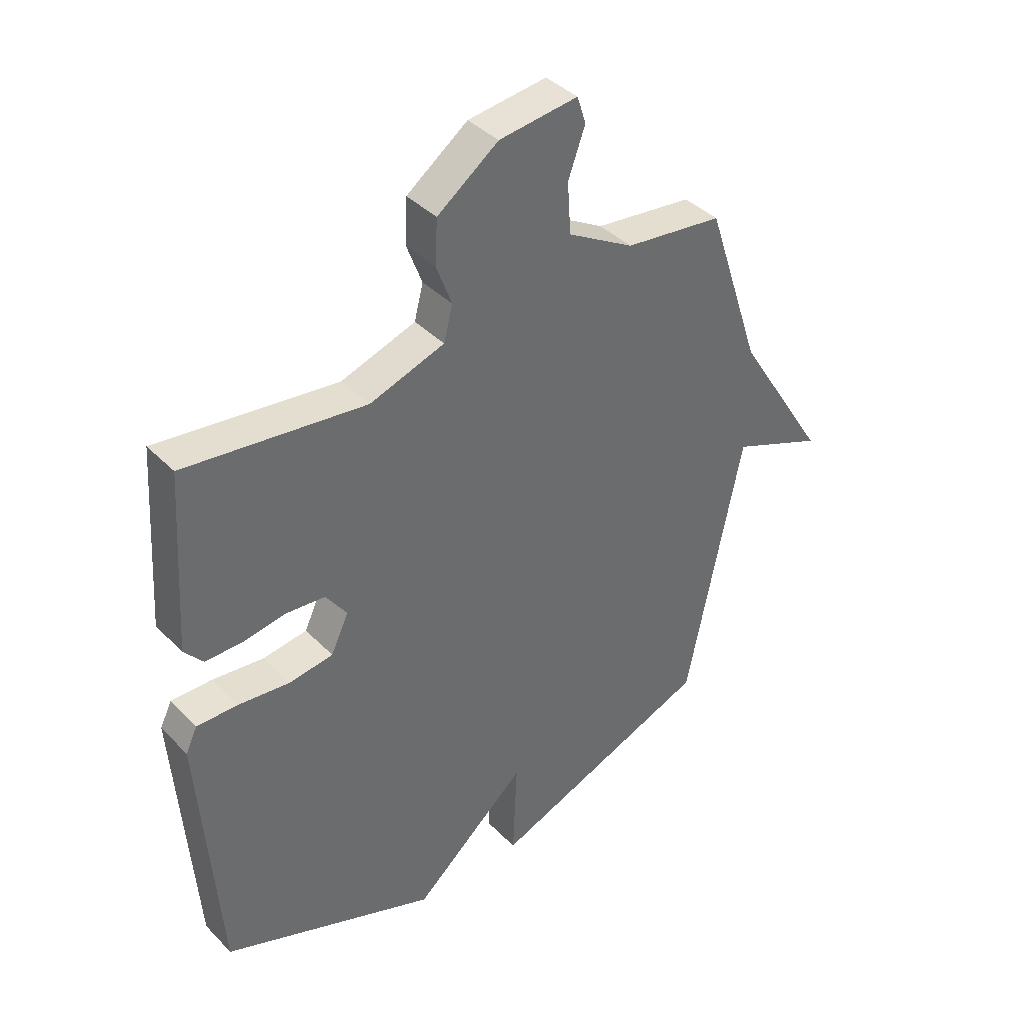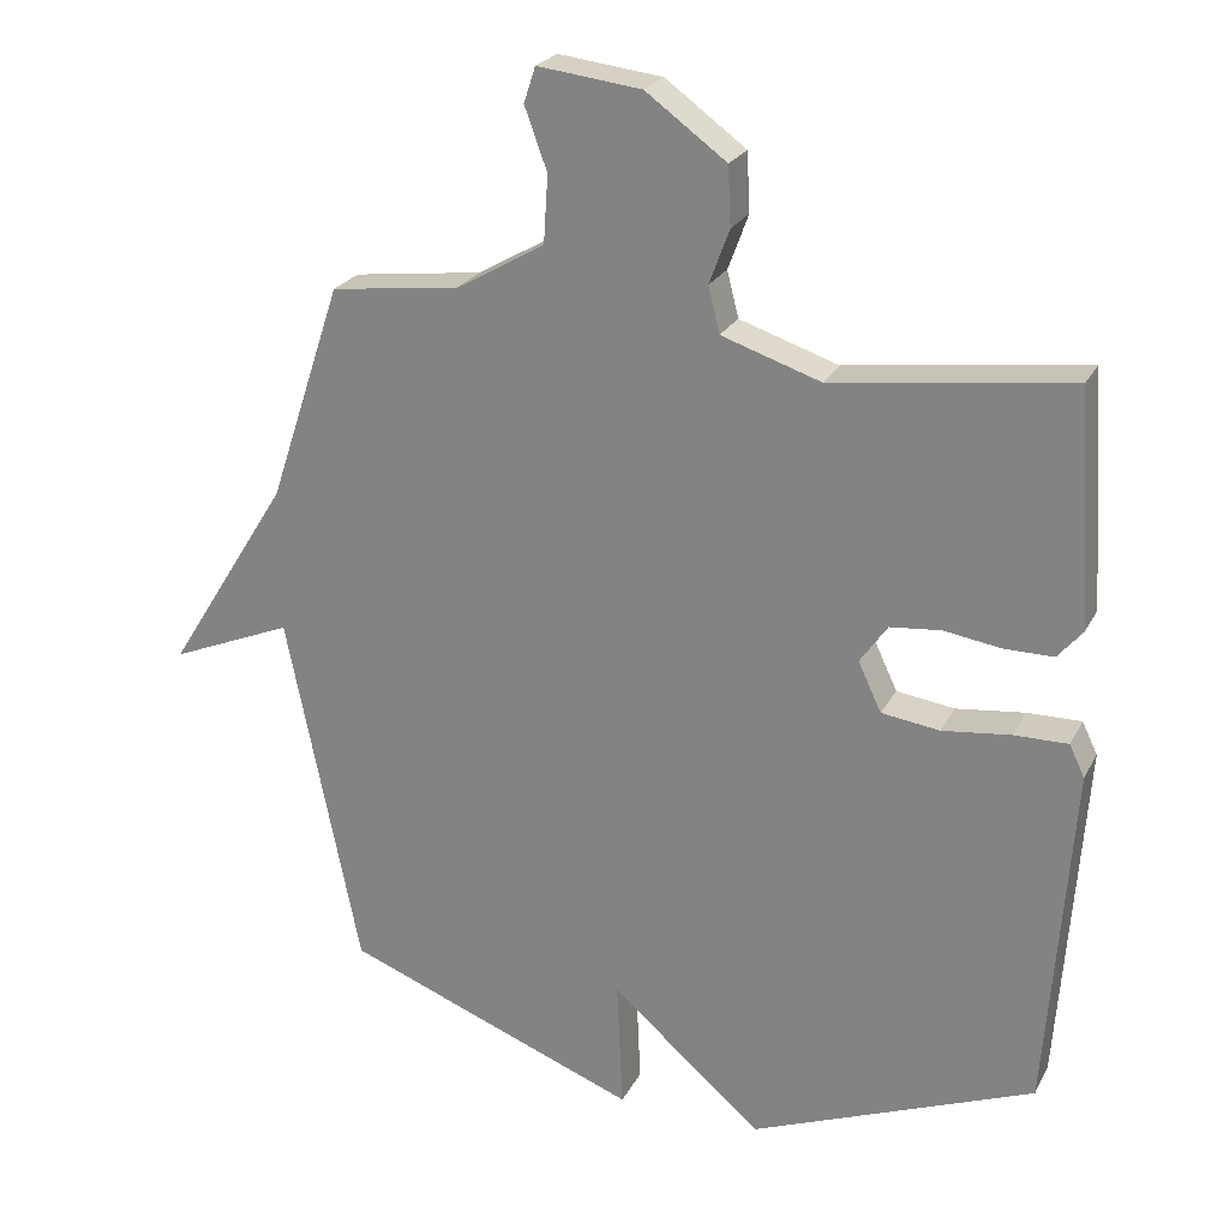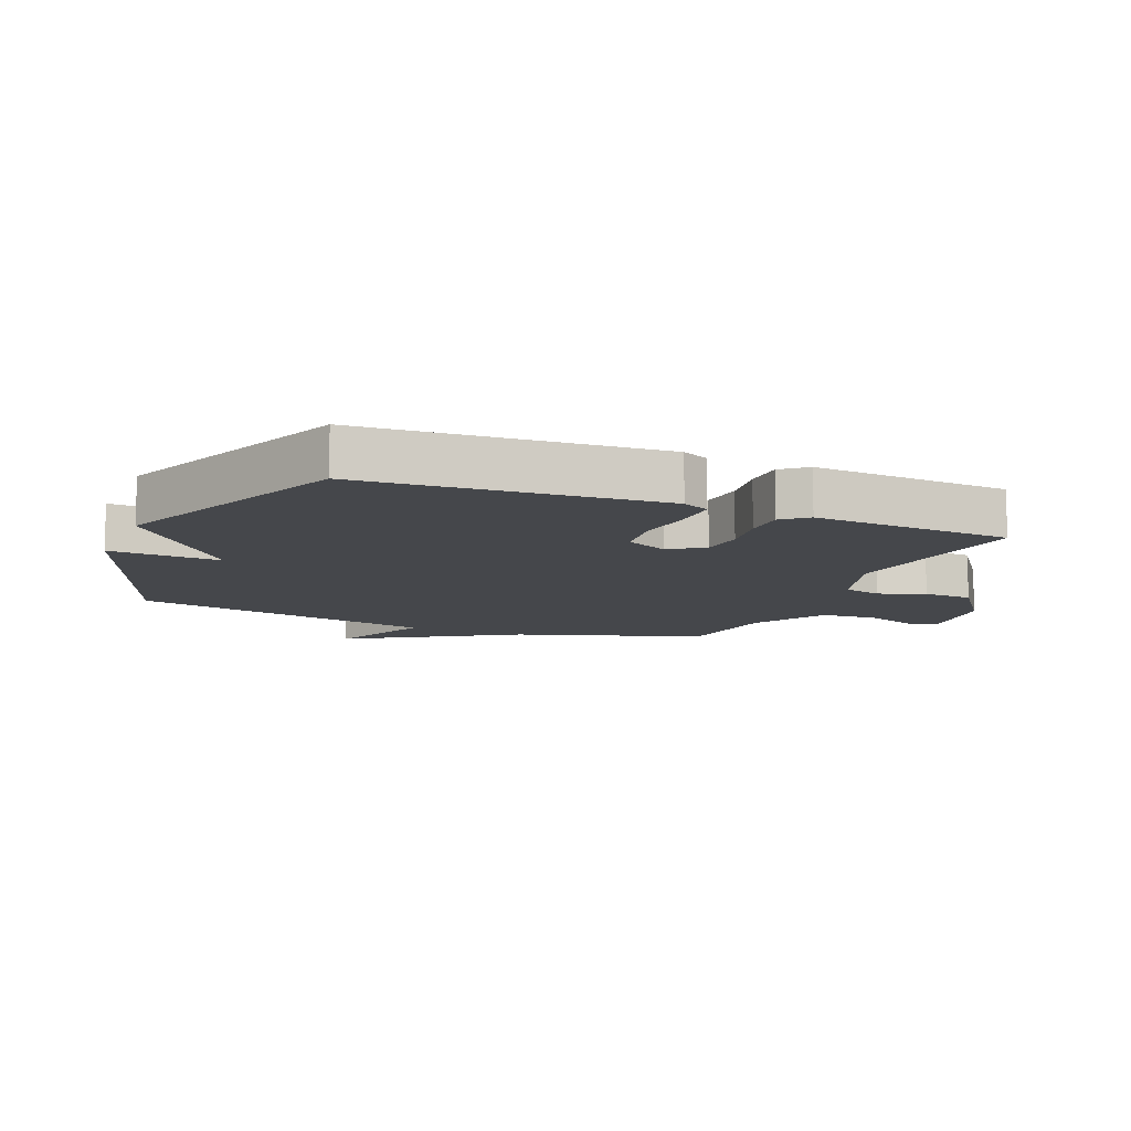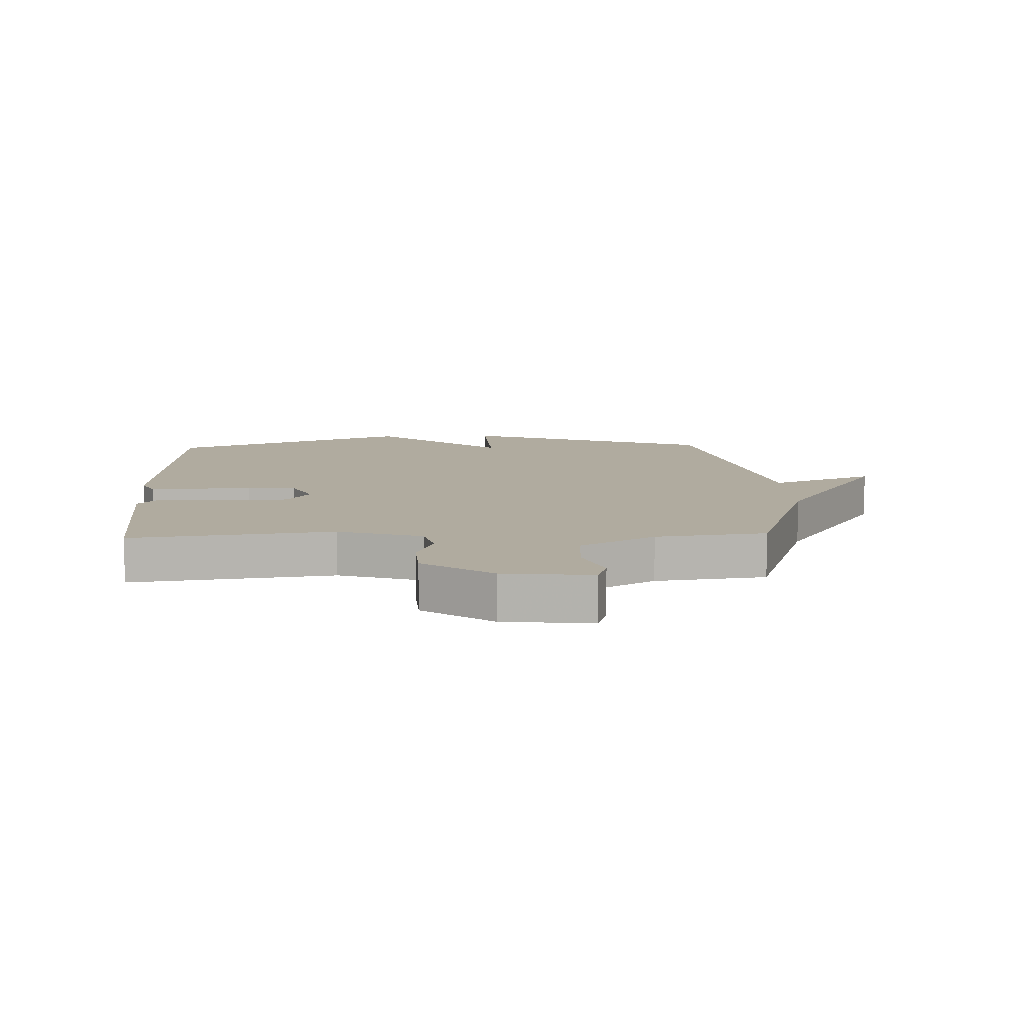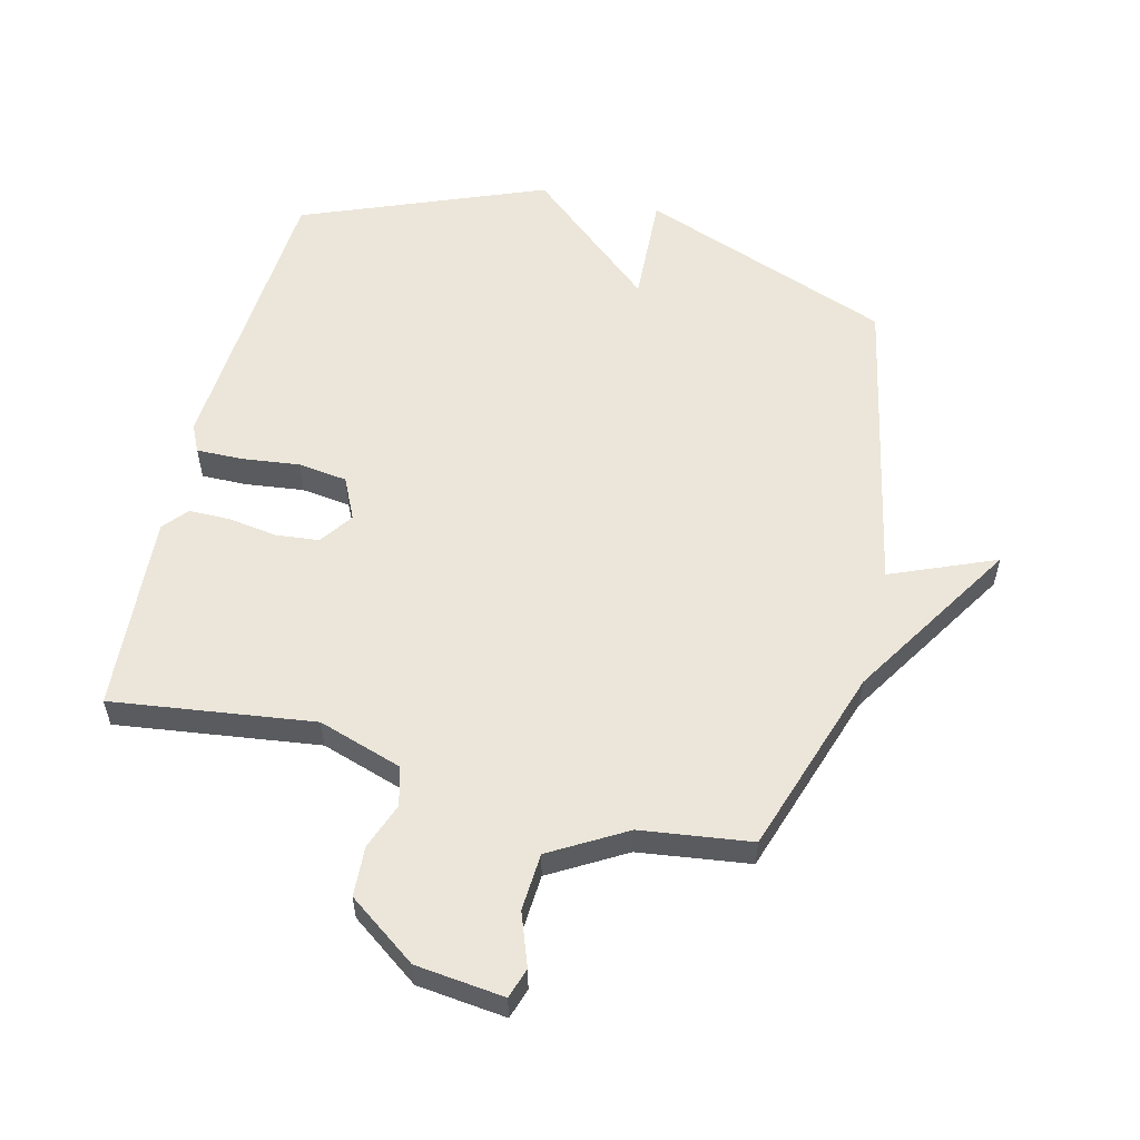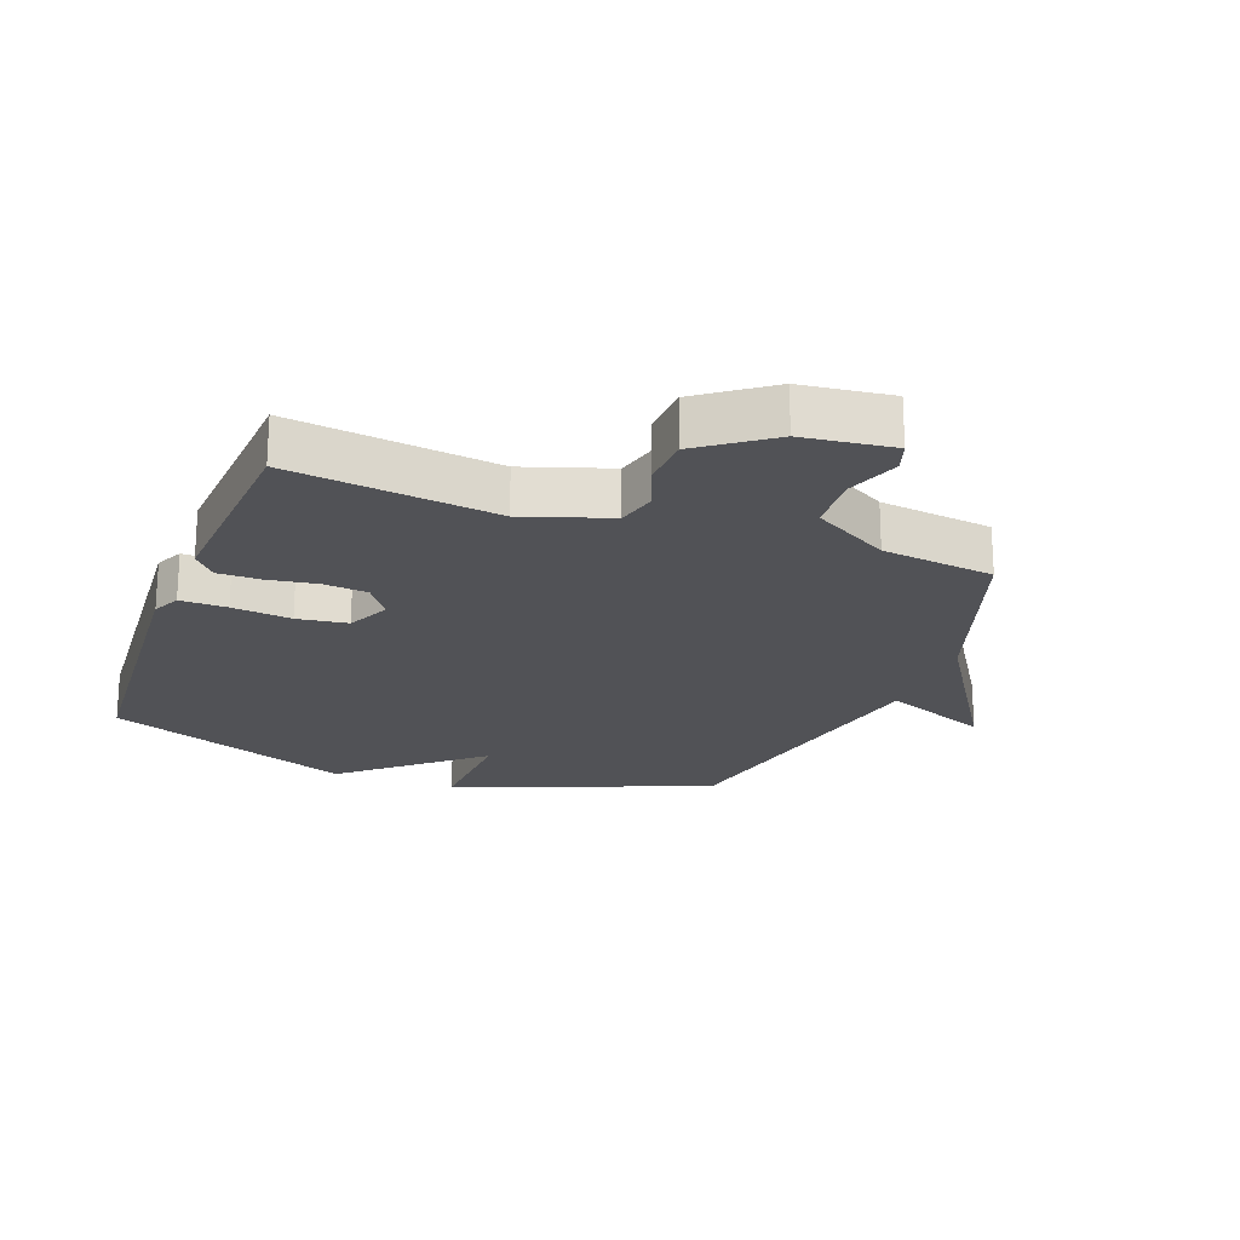
<metadata>
{"format":"obj","ext":"obj","renderer":"f3d","projection":"perspective","resolution":1024,"background":"white","views":[{"elev":39.7,"azim":-39.1,"up":"+Z"},{"elev":23.9,"azim":-158.2,"up":"+Z"},{"elev":-10.4,"azim":-112.8,"up":"+Y"},{"elev":9.7,"azim":-2.4,"up":"+Y"},{"elev":56.2,"azim":13.7,"up":"+Y"},{"elev":-21.3,"azim":-20.5,"up":"+Y"}]}
</metadata>
<code>
v -0.5 0.07 0.5
v -0.173 0.07 0.458
v -0.037 0.07 0.503
v -0.021 0.07 0.566
v -0.049 0.07 0.641
v -0.045 0.07 0.722
v 0.066 0.07 0.803
v 0.209 0.07 0.82
v 0.225 0.07 0.771
v 0.194 0.07 0.686
v 0.2 0.07 0.593
v 0.321 0.07 0.523
v 0.5 0.07 0.5
v 0.601 0.07 0.197
v 0.77 0.07 -0.073
v 0.601 0.07 -0.003
v 0.5 0.07 -0.5
v 0.092 0.07 -0.656
v 0.1 0.07 -0.476
v -0.108 0.07 -0.656
v -0.5 0.07 -0.5
v -0.534 0.07 -0.022
v -0.513 0.07 0.022
v -0.439 0.07 0.021
v -0.345 0.07 0.01
v -0.265 0.07 0.021
v -0.233 0.07 0.089
v -0.271 0.07 0.143
v -0.341 0.07 0.15
v -0.42 0.07 0.138
v -0.487 0.07 0.138
v -0.521 0.07 0.178
v -0.5 0 0.5
v -0.173 0 0.458
v -0.037 0 0.503
v -0.021 0 0.566
v -0.049 0 0.641
v -0.045 0 0.722
v 0.066 0 0.803
v 0.209 0 0.82
v 0.225 0 0.771
v 0.194 0 0.686
v 0.2 0 0.593
v 0.321 0 0.523
v 0.5 0 0.5
v 0.601 0 0.197
v 0.77 0 -0.073
v 0.601 0 -0.003
v 0.5 0 -0.5
v 0.092 0 -0.656
v 0.1 0 -0.476
v -0.108 0 -0.656
v -0.5 0 -0.5
v -0.534 0 -0.022
v -0.513 0 0.022
v -0.439 0 0.021
v -0.345 0 0.01
v -0.265 0 0.021
v -0.233 0 0.089
v -0.271 0 0.143
v -0.341 0 0.15
v -0.42 0 0.138
v -0.487 0 0.138
v -0.521 0 0.178
f 32 1 2
f 31 32 2
f 30 31 2
f 29 30 2
f 28 29 2 3
f 27 28 3
f 26 27 3
f 23 24 25
f 22 23 25
f 21 22 25
f 20 21 25
f 19 20 25
f 19 25 26
f 16 17 18 19
f 16 19 26 3
f 16 3 4
f 15 16 4
f 14 15 4
f 12 13 14 4
f 8 9 10
f 7 8 10
f 6 7 10
f 5 6 10
f 4 5 10
f 4 10 11
f 4 11 12
f 34 33 64
f 34 64 63
f 34 63 62
f 34 62 61
f 35 34 61 60
f 35 60 59
f 35 59 58
f 57 56 55
f 57 55 54
f 57 54 53
f 57 53 52
f 57 52 51
f 58 57 51
f 51 50 49 48
f 35 58 51 48
f 36 35 48
f 36 48 47
f 36 47 46
f 36 46 45 44
f 42 41 40
f 42 40 39
f 42 39 38
f 42 38 37
f 42 37 36
f 43 42 36
f 44 43 36
f 1 33 34 2
f 2 34 35 3
f 3 35 36 4
f 4 36 37 5
f 5 37 38 6
f 6 38 39 7
f 7 39 40 8
f 8 40 41 9
f 9 41 42 10
f 10 42 43 11
f 11 43 44 12
f 12 44 45 13
f 13 45 46 14
f 14 46 47 15
f 15 47 48 16
f 16 48 49 17
f 17 49 50 18
f 18 50 51 19
f 19 51 52 20
f 20 52 53 21
f 21 53 54 22
f 22 54 55 23
f 23 55 56 24
f 24 56 57 25
f 25 57 58 26
f 26 58 59 27
f 27 59 60 28
f 28 60 61 29
f 29 61 62 30
f 30 62 63 31
f 31 63 64 32
f 32 64 33 1

</code>
